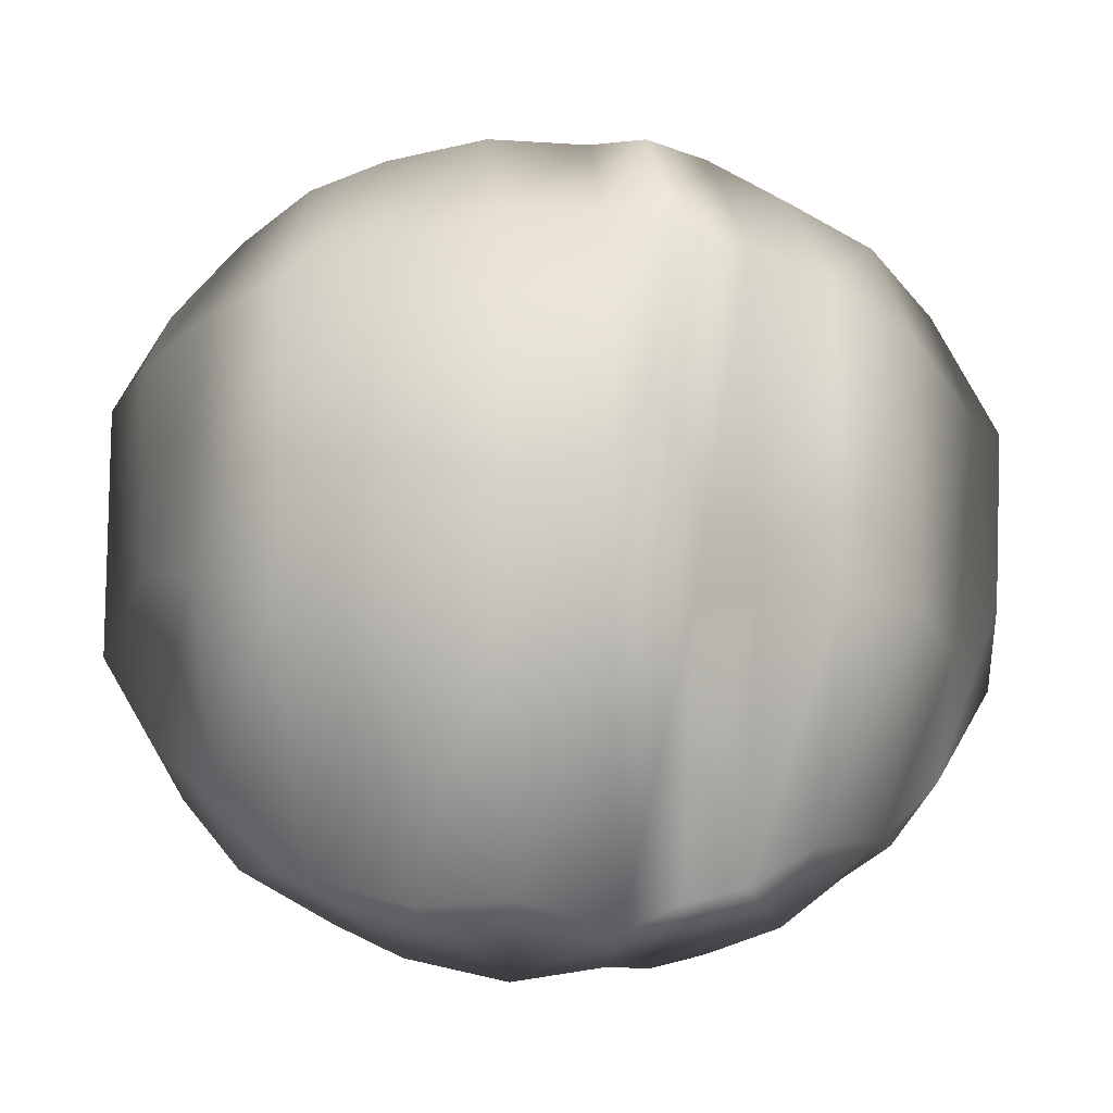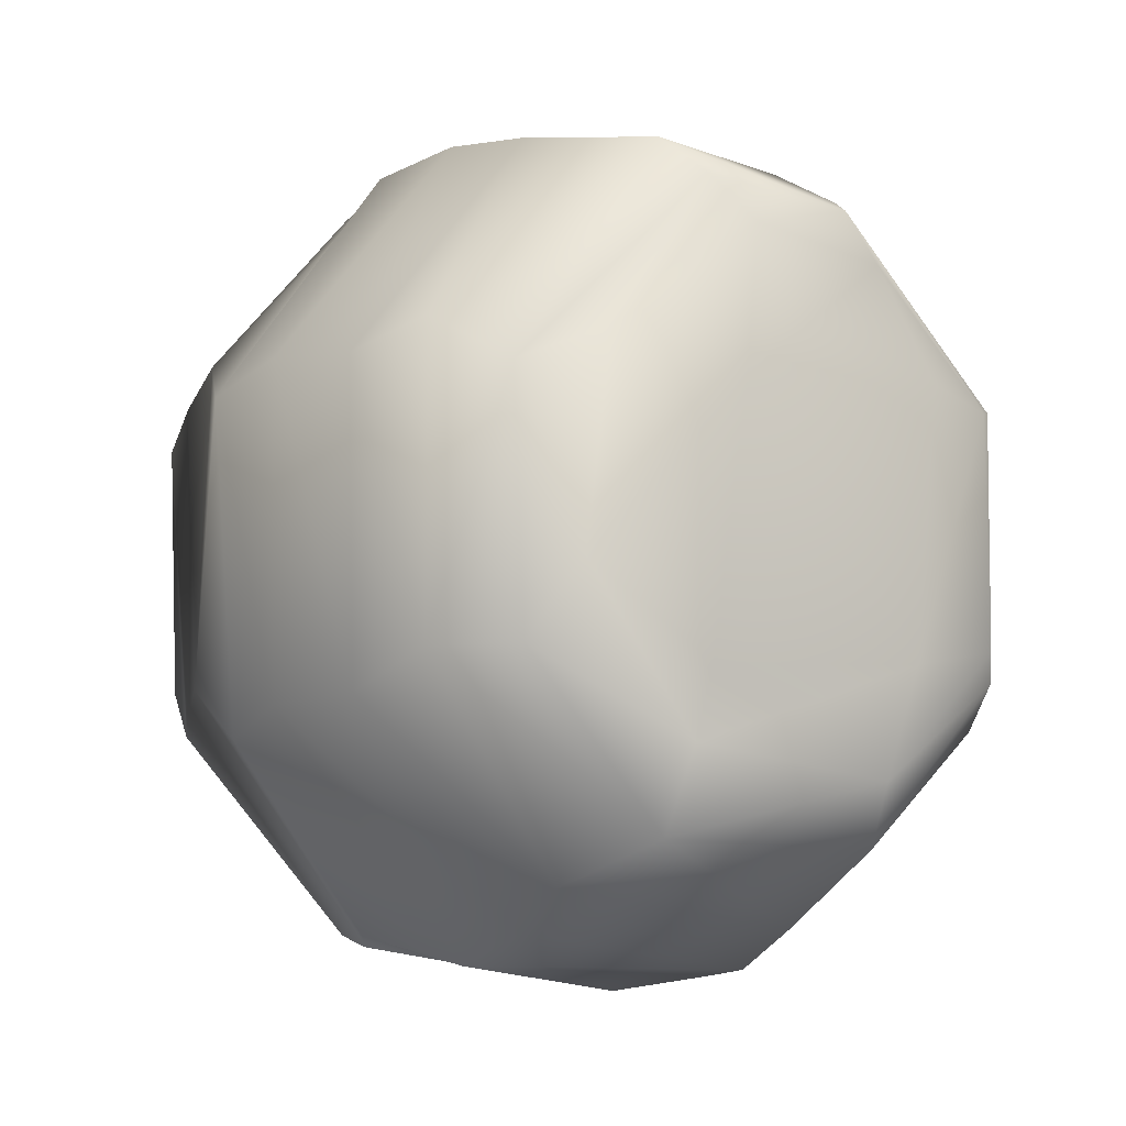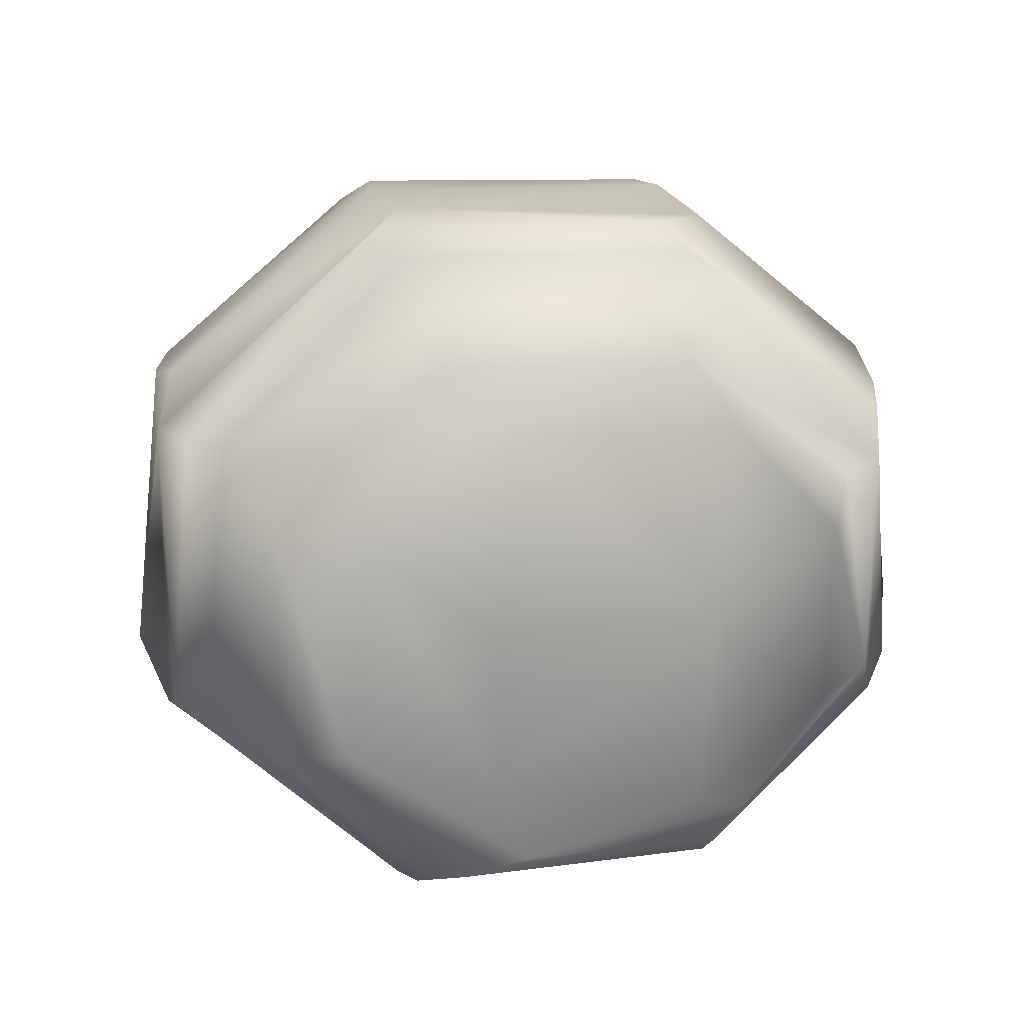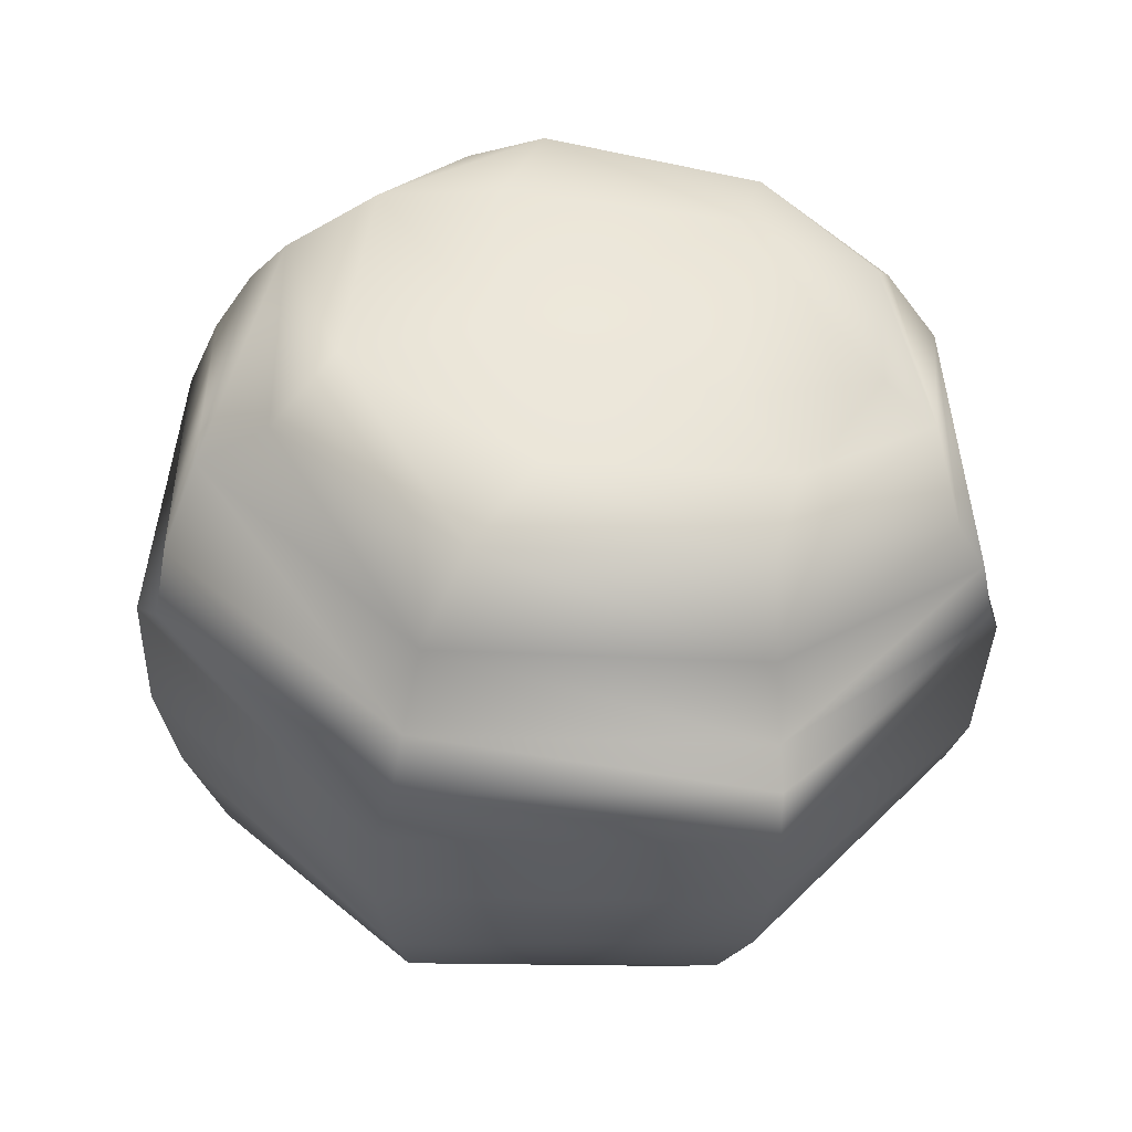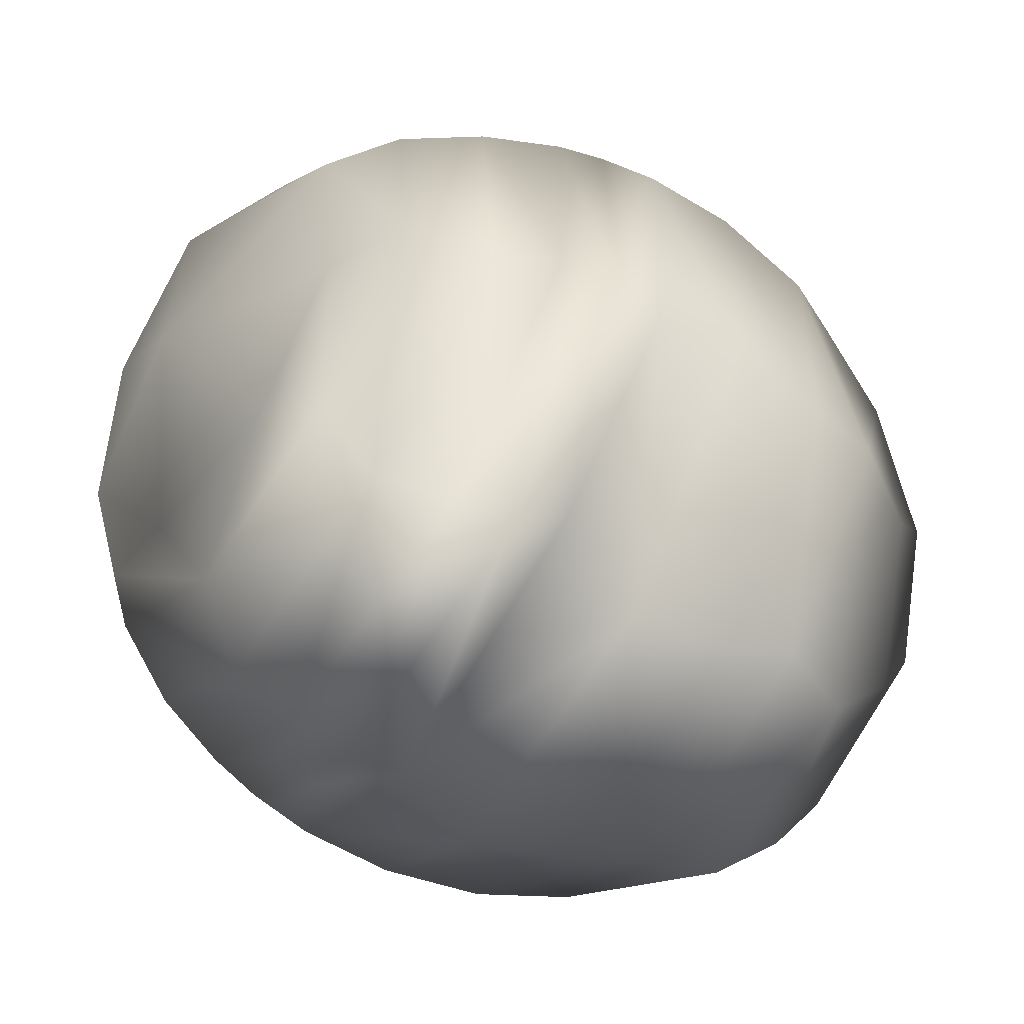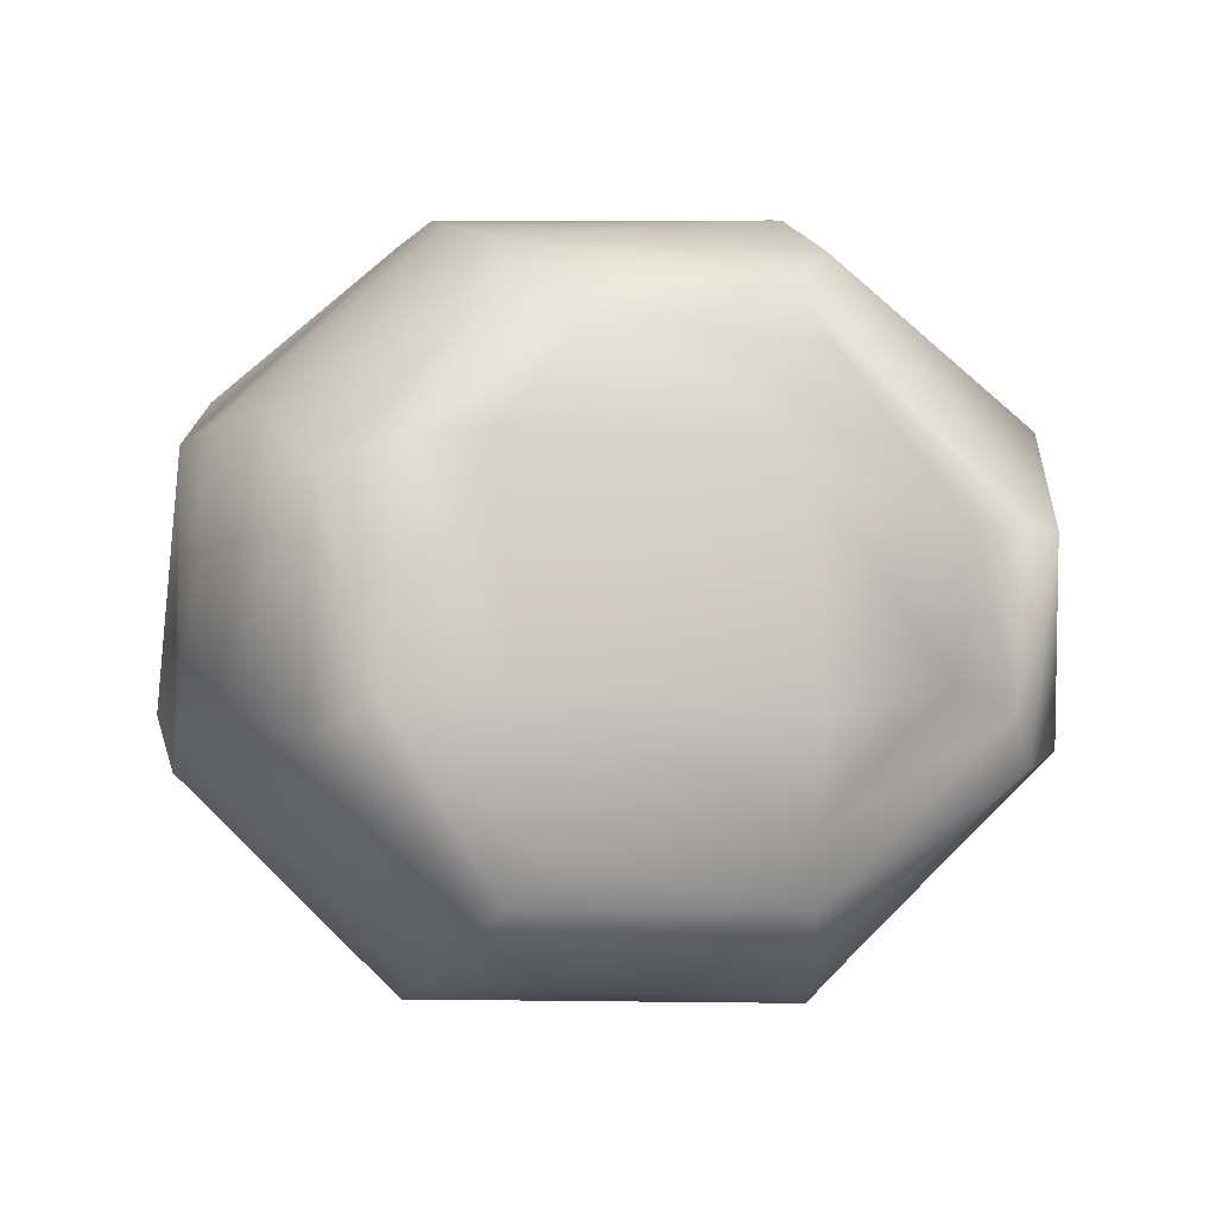
<metadata>
{"format":"obj","ext":"obj","renderer":"f3d","projection":"perspective","resolution":1024,"background":"white","views":[{"elev":-24.0,"azim":-1.3,"up":"+Z"},{"elev":-9.7,"azim":-124.9,"up":"+Z"},{"elev":22.5,"azim":80.2,"up":"+Y"},{"elev":-40.3,"azim":85.8,"up":"+Y"},{"elev":-61.7,"azim":149.1,"up":"+Z"},{"elev":-1.8,"azim":-98.7,"up":"+Y"}]}
</metadata>
<code>
o bed_roll
v -0.12 0.1819 -0.02196
v -0.1205 0.1729 0.0451
v -0.05214 0.219 0.04432
v -0.05072 0.2154 -0.05579
v 0.05001 0.2191 0.04604
v 0.04976 0.217 -0.05217
v 0.122 0.1813 0.01595
v 0.1132 0.1761 -0.05461
v -0.05076 -0.007013 -0.06465
v -0.05312 -0.01173 0.05193
v -0.1304 0.03947 0.0346
v -0.1253 0.03393 -0.03833
v 0.05691 -0.007552 -0.05904
v 0.05743 -0.01016 0.05219
v 0.1218 0.04171 -0.05884
v 0.1303 0.0336 0.01682
v -0.1231 0.1462 -0.07232
v -0.1242 0.07596 -0.0799
v -0.1286 0.07987 0.0756
v -0.1234 0.1218 0.08339
v -0.0572 0.06121 0.1262
v -0.05151 0.1568 0.1221
v 0.0513 0.06121 0.1283
v 0.05145 0.16 0.1203
v 0.1268 0.07614 0.07662
v 0.1254 0.1465 0.06765
v 0.1208 0.08167 -0.0865
v 0.1132 0.1374 -0.08953
v 0.05828 0.0646 -0.1269
v 0.05202 0.1575 -0.1214
v -0.0422 0.06581 -0.133
v -0.0484 0.1553 -0.1239
v 0.01598 0.2271 0.04251
v 0.01463 0.219 -0.06433
v 0.01585 -0.01489 -0.06432
v 0.01343 -0.01718 0.05937
v 0.0115 0.06999 0.1393
v 0.01132 0.1708 0.1225
v 0.02026 0.07151 -0.1389
v 0.01979 0.1693 -0.1226
v -0.1029 0.1909 -0.04534
v -0.1026 0.1945 0.03577
v -0.07505 0.2063 0.05284
v -0.07792 0.2078 -0.04468
v -0.01591 0.2223 -0.05665
v -0.01693 0.2249 0.0489
v 0.03232 0.2199 0.05663
v 0.03356 0.2229 -0.04738
v 0.06952 0.207 -0.0578
v 0.07692 0.211 0.03774
v 0.1012 0.1944 0.03971
v 0.0974 0.1973 -0.04043
v -0.1092 0.01921 -0.04539
v -0.08263 0.003834 -0.05711
v -0.08489 0.00111 0.04653
v -0.1097 0.01793 0.04131
v -0.0169 -0.01397 -0.06576
v 0.03879 -0.01175 -0.06212
v 0.03532 -0.01585 0.05442
v -0.01715 -0.01712 0.0589
v 0.08269 0.002981 -0.05543
v 0.1082 0.02159 -0.05269
v 0.1109 0.01701 0.03605
v 0.08371 0.000835 0.04827
v -0.1337 0.1481 -0.05105
v -0.143 0.07996 -0.04752
v -0.1449 0.07264 0.03626
v -0.1431 0.1423 0.02952
v -0.1045 0.1254 0.1027
v -0.1053 0.07199 0.09979
v -0.082 0.05606 0.111
v -0.07963 0.1255 0.1207
v -0.01745 0.1618 0.1273
v -0.0231 0.06072 0.1352
v 0.03033 0.05248 0.1306
v 0.02877 0.1557 0.1289
v 0.07218 0.1627 0.1087
v 0.07998 0.07269 0.1187
v 0.1062 0.06377 0.09569
v 0.103 0.1453 0.09602
v 0.1478 0.1263 0.03044
v 0.1457 0.06943 0.02937
v 0.1381 0.05568 -0.03842
v 0.1461 0.121 -0.04056
v 0.09835 0.1515 -0.09663
v 0.1024 0.0822 -0.1056
v 0.07941 0.06102 -0.1149
v 0.07668 0.147 -0.1151
v 0.03377 0.1599 -0.1257
v 0.03785 0.06243 -0.1327
v -0.0112 0.05448 -0.1342
v -0.01305 0.1529 -0.1325
v -0.07218 0.1585 -0.1114
v -0.07608 0.0744 -0.1215
v -0.1045 0.0656 -0.09858
v -0.1028 0.1421 -0.09807
f 41 96 17
f 17 1 41
f 1 2 42
f 42 41 1
f 44 93 96
f 96 41 44
f 42 43 44
f 44 41 42
f 2 20 69
f 69 42 2
f 42 69 72
f 72 43 42
f 43 72 22
f 22 3 43
f 3 4 44
f 44 43 3
f 4 32 93
f 93 44 4
f 45 92 32
f 32 4 45
f 4 3 46
f 46 45 4
f 34 40 92
f 92 45 34
f 45 46 33
f 33 34 45
f 3 22 73
f 73 46 3
f 46 73 38
f 38 33 46
f 47 76 24
f 24 5 47
f 5 6 48
f 48 47 5
f 33 38 76
f 76 47 33
f 48 34 33
f 33 47 48
f 6 30 89
f 89 48 6
f 48 89 40
f 40 34 48
f 49 88 30
f 30 6 49
f 6 5 50
f 50 49 6
f 52 85 88
f 88 49 52
f 50 51 52
f 52 49 50
f 5 24 77
f 77 50 5
f 50 77 80
f 80 51 50
f 51 80 26
f 26 7 51
f 7 8 52
f 52 51 7
f 8 28 85
f 85 52 8
f 18 95 53
f 53 12 18
f 95 94 54
f 54 53 95
f 12 53 56
f 56 11 12
f 53 54 55
f 55 56 53
f 94 31 9
f 9 54 94
f 54 9 10
f 10 55 54
f 21 71 55
f 55 10 21
f 71 70 56
f 56 55 71
f 70 19 11
f 11 56 70
f 31 91 57
f 57 9 31
f 91 39 35
f 35 57 91
f 9 57 60
f 60 10 9
f 57 35 36
f 36 60 57
f 90 29 13
f 13 58 90
f 58 13 14
f 14 59 58
f 39 90 58
f 58 35 39
f 35 58 59
f 59 36 35
f 23 75 59
f 59 14 23
f 75 37 36
f 36 59 75
f 74 21 10
f 10 60 74
f 37 74 60
f 60 36 37
f 29 87 61
f 61 13 29
f 87 86 62
f 62 61 87
f 13 61 64
f 64 14 13
f 61 62 63
f 63 64 61
f 86 27 15
f 15 62 86
f 62 15 16
f 16 63 62
f 25 79 63
f 63 16 25
f 79 78 64
f 64 63 79
f 78 23 14
f 14 64 78
f 17 65 1
f 17 18 66
f 66 65 17
f 1 65 68
f 68 2 1
f 66 67 68
f 68 65 66
f 18 12 66
f 66 12 11
f 11 67 66
f 19 67 11
f 19 20 68
f 68 67 19
f 20 2 68
f 20 19 70
f 70 69 20
f 70 71 72
f 72 69 70
f 21 22 72
f 72 71 21
f 22 21 74
f 74 73 22
f 73 74 37
f 37 38 73
f 23 24 76
f 76 75 23
f 76 38 37
f 37 75 76
f 24 23 78
f 78 77 24
f 78 79 80
f 80 77 78
f 25 26 80
f 80 79 25
f 26 81 7
f 26 25 82
f 82 81 26
f 7 81 84
f 84 8 7
f 82 83 84
f 84 81 82
f 25 16 82
f 16 15 83
f 83 82 16
f 27 83 15
f 27 28 84
f 84 83 27
f 28 8 84
f 28 27 86
f 86 85 28
f 86 87 88
f 88 85 86
f 29 30 88
f 88 87 29
f 30 29 90
f 90 89 30
f 89 90 39
f 39 40 89
f 31 32 92
f 92 91 31
f 92 40 39
f 39 91 92
f 32 31 94
f 94 93 32
f 94 95 96
f 96 93 94
f 18 17 96
f 96 95 18

</code>
